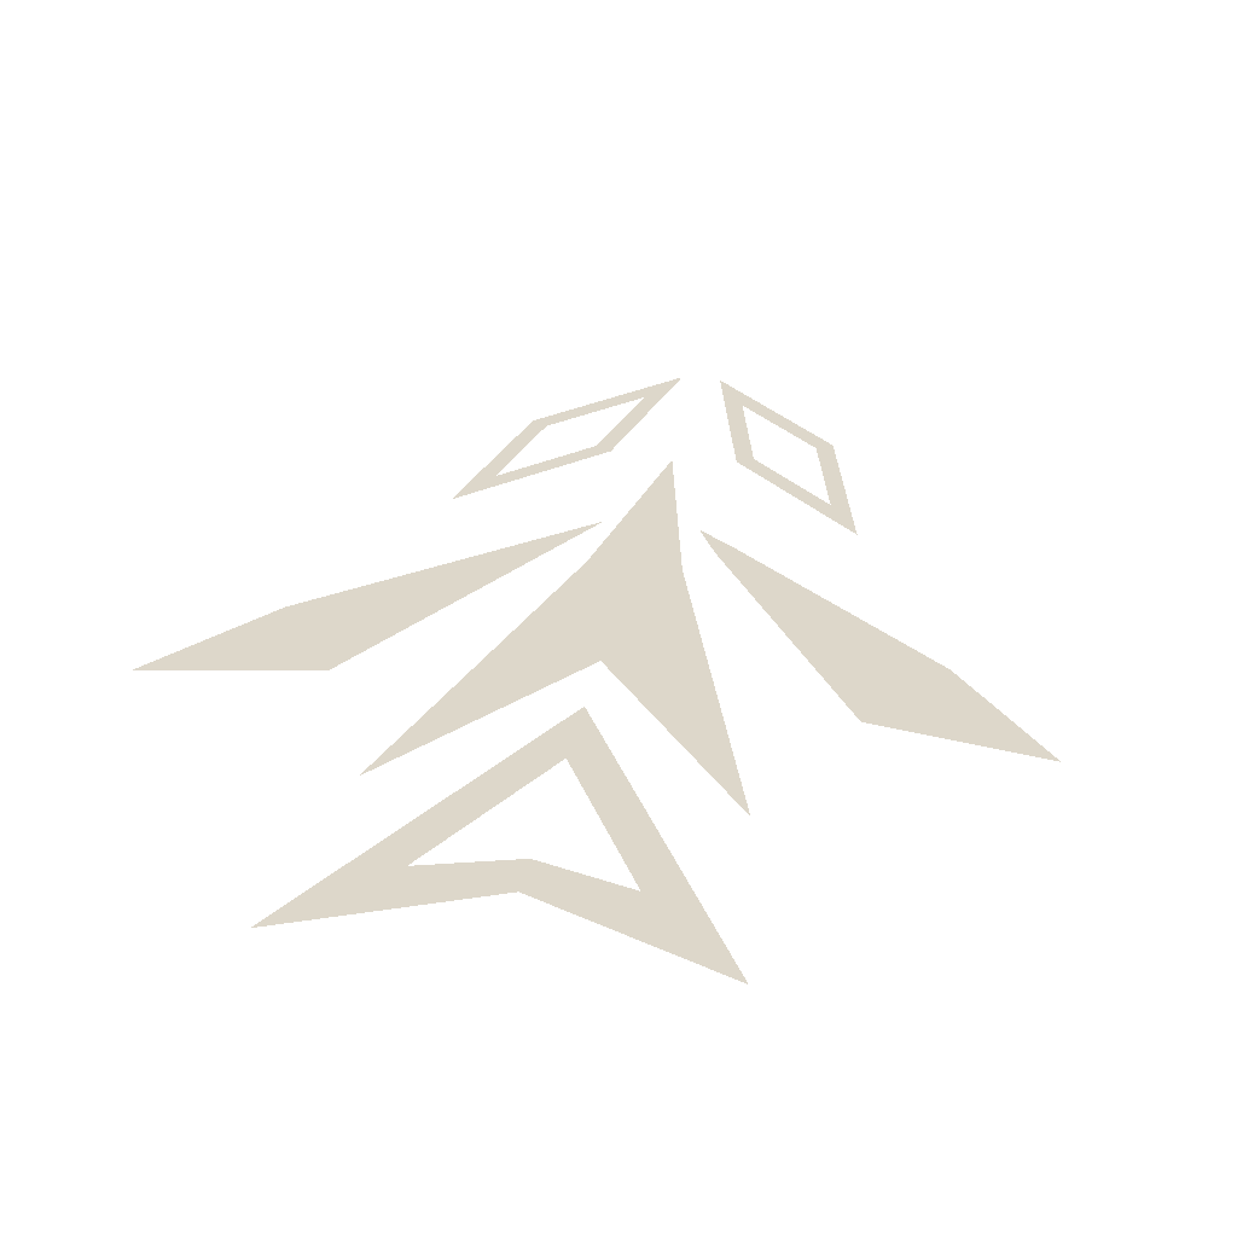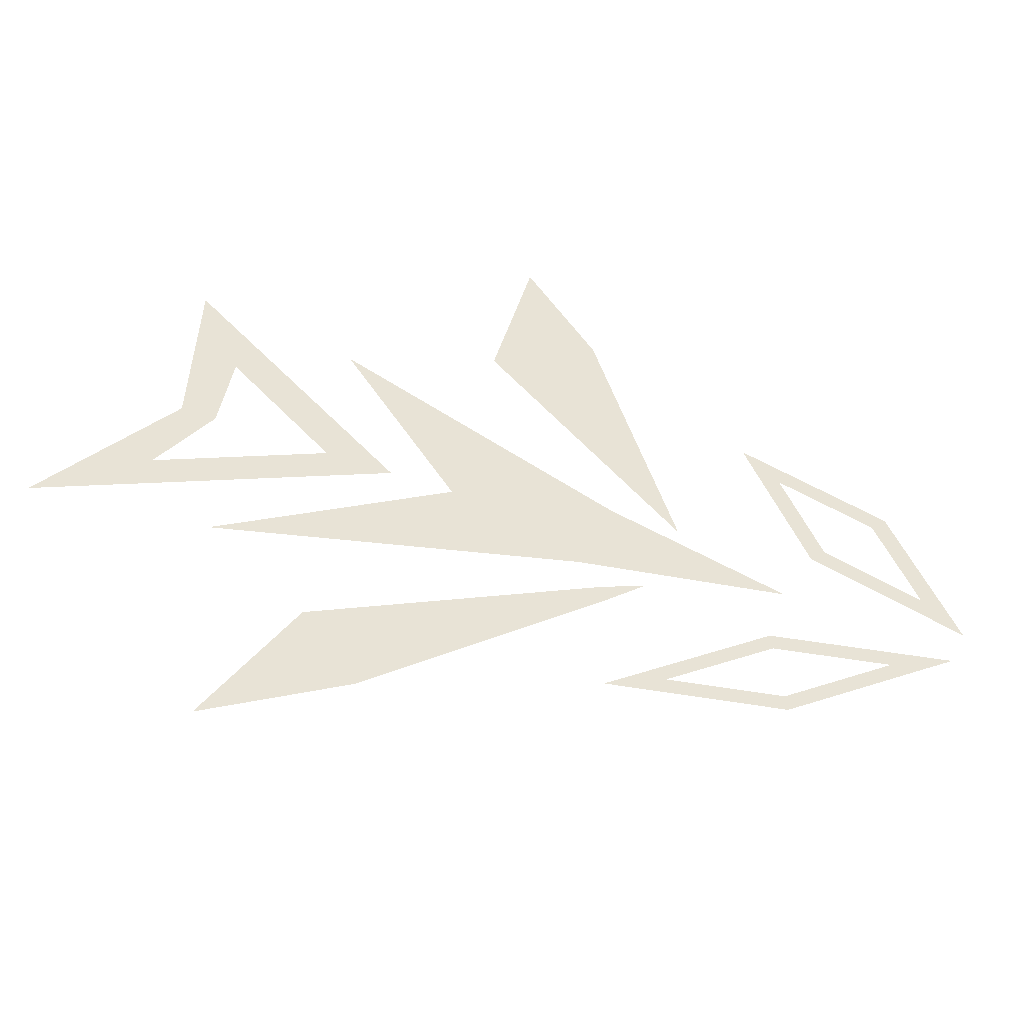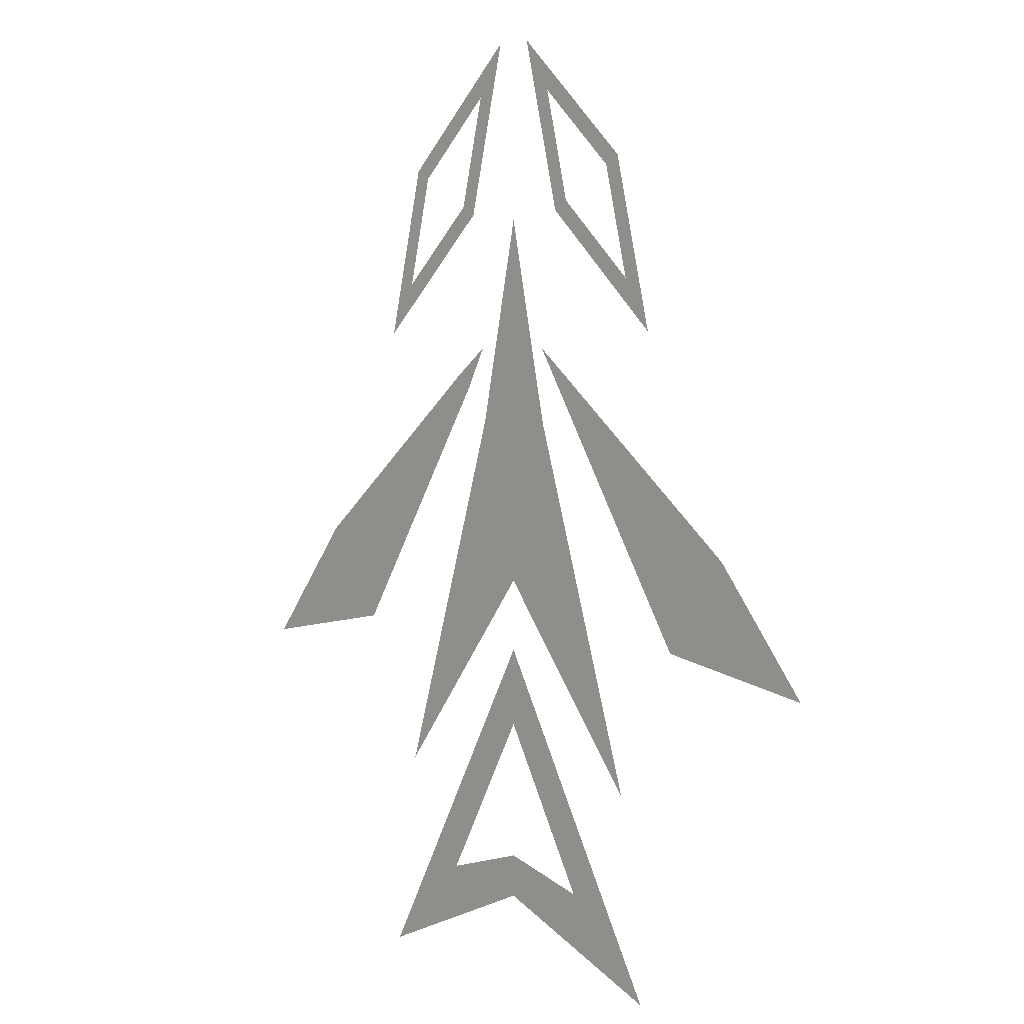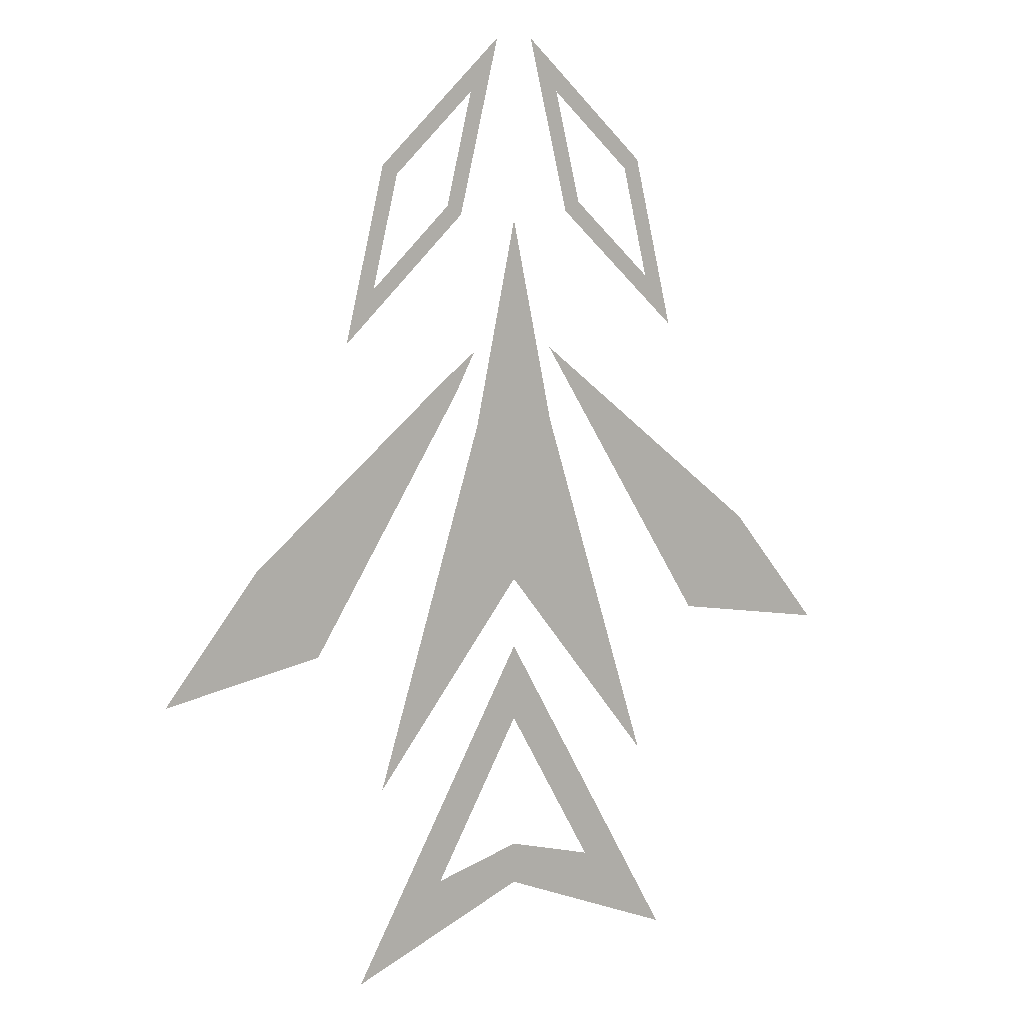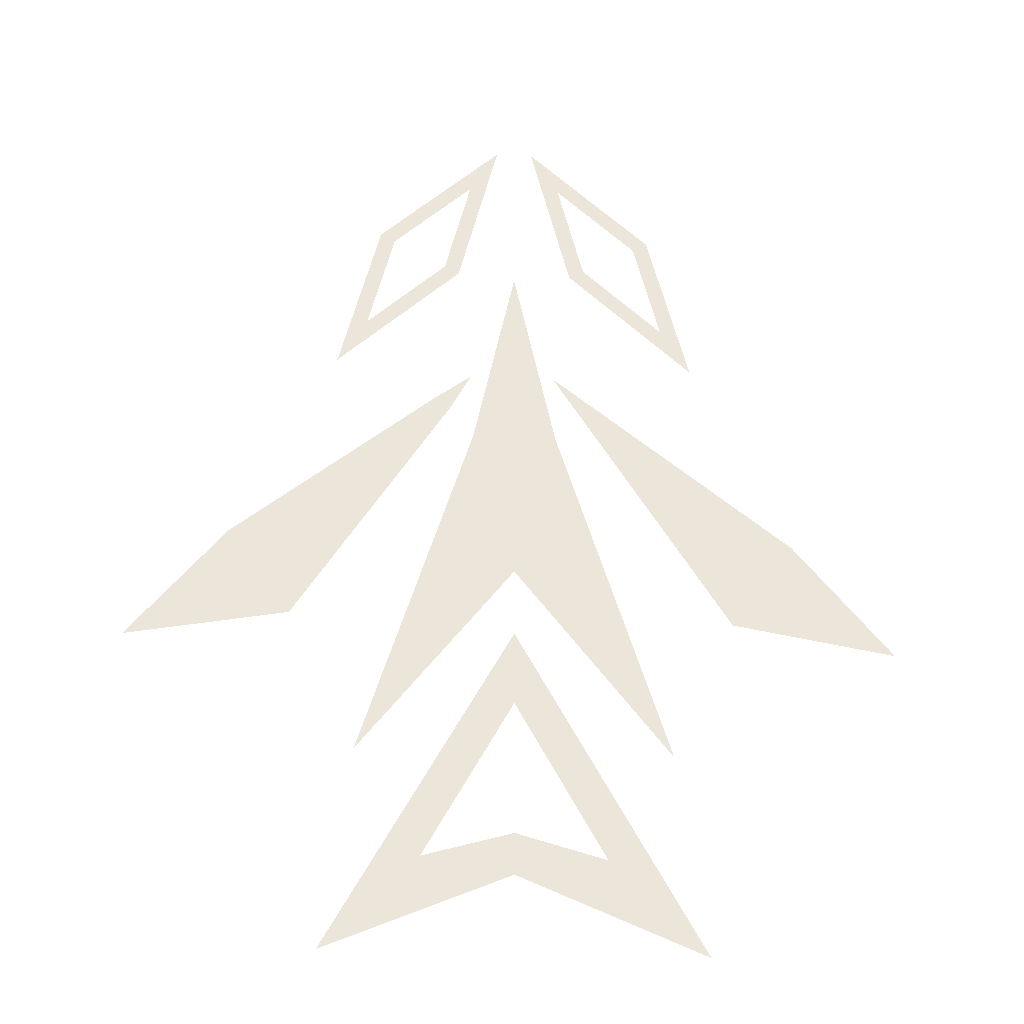
<metadata>
{"format":"obj","ext":"obj","renderer":"f3d","projection":"perspective","resolution":1024,"background":"white","views":[{"elev":30.9,"azim":10.3,"up":"+Z"},{"elev":41.8,"azim":114.9,"up":"+Z"},{"elev":4.0,"azim":-133.2,"up":"+Y"},{"elev":10.8,"azim":149.7,"up":"+Y"},{"elev":-31.8,"azim":176.4,"up":"+Y"}]}
</metadata>
<code>
g xuehua_ryan_0001
v 0.0006783 -0.002286 -1.681e-07
v 0.0008491 -0.002188 -1.681e-07
v 0.00177 -0.003064 -1.681e-07
v 0.001732 -0.008747 -1.681e-07
v 1.681e-07 -0.003529 -1.681e-07
v 0.0004796 -0.004661 -1.681e-07
v 1.681e-07 -0.006482 -1.681e-07
v 1.681e-07 -0.006482 -1.681e-07
v -0.001732 -0.008747 -1.681e-07
v -0.0004793 -0.004661 -1.681e-07
v 1.681e-07 -0.003529 -1.681e-07
v 1.681e-07 -0.002367 -1.681e-07
v 0.0004796 -0.004661 -1.681e-07
v 1.681e-07 -0.007281 -1.681e-07
v 1.681e-07 -0.008143 -1.681e-07
v -0.000989 -0.009962 -1.681e-07
v -0.002032 -0.01102 -1.681e-07
v 1.681e-07 -0.009678 -1.681e-07
v 1.681e-07 -0.01015 -1.681e-07
v 0.00099 -0.009962 -1.681e-07
v 0.002033 -0.01102 -1.681e-07
v 1.681e-07 -0.008143 -1.681e-07
v 1.681e-07 -0.007281 -1.681e-07
v -0.002452 -0.007093 -1.681e-07
v -0.003178 -0.006056 -1.681e-07
v -0.00426 -0.007423 -1.681e-07
v -0.0004631 -0.00382 -1.681e-07
v 0.002505 -0.007093 -1.681e-07
v 0.003231 -0.006056 -1.681e-07
v 0.004312 -0.007423 -1.681e-07
v 0.0009247 -0.004134 -1.681e-07
v 0.002505 -0.007093 -1.681e-07
v 0.000755 -0.004277 -1.681e-07
v 0.0009247 -0.004134 -1.681e-07
v 0.0005166 -0.00382 -1.681e-07
v 0.001643 -0.001729 -1.681e-07
v 0.001472 -0.001827 -1.681e-07
v 0.0005505 -0.0009506 -1.681e-07
v 0.0002157 -0.0003713 -1.681e-07
v 0.0008491 -0.002188 -1.681e-07
v 0.0006783 -0.002286 -1.681e-07
v 0.00177 -0.003064 -1.681e-07
v 0.002105 -0.003644 -1.681e-07
v 0.001472 -0.001827 -1.681e-07
v 0.001643 -0.001729 -1.681e-07
v -0.0006766 -0.002286 -1.681e-07
v -0.0008474 -0.002188 -1.681e-07
v -0.0005485 -0.0009513 -1.681e-07
v -0.000214 -0.000372 -1.681e-07
v -0.00147 -0.001828 -1.681e-07
v -0.001641 -0.001729 -1.681e-07
v -0.001769 -0.003064 -1.681e-07
v -0.002103 -0.003644 -1.681e-07
v -0.0008474 -0.002188 -1.681e-07
v -0.0006766 -0.002286 -1.681e-07
g xuehua_ryan_0001_0
f 3 2 1
f 6 5 4
f 5 7 4
f 10 9 8
f 11 10 8
f 12 10 11
f 12 11 13
f 16 15 14
f 17 16 14
f 18 16 17
f 19 18 17
f 20 18 19
f 21 20 19
f 22 20 21
f 23 22 21
f 26 25 24
f 24 25 27
f 30 29 28
f 28 29 31
f 34 33 32
f 34 35 33
f 38 37 36
f 39 38 36
f 40 38 39
f 41 40 39
f 43 42 41
f 44 42 43
f 45 44 43
f 48 47 46
f 49 48 46
f 50 48 49
f 51 50 49
f 52 50 51
f 53 52 51
f 54 52 53
f 55 54 53

</code>
